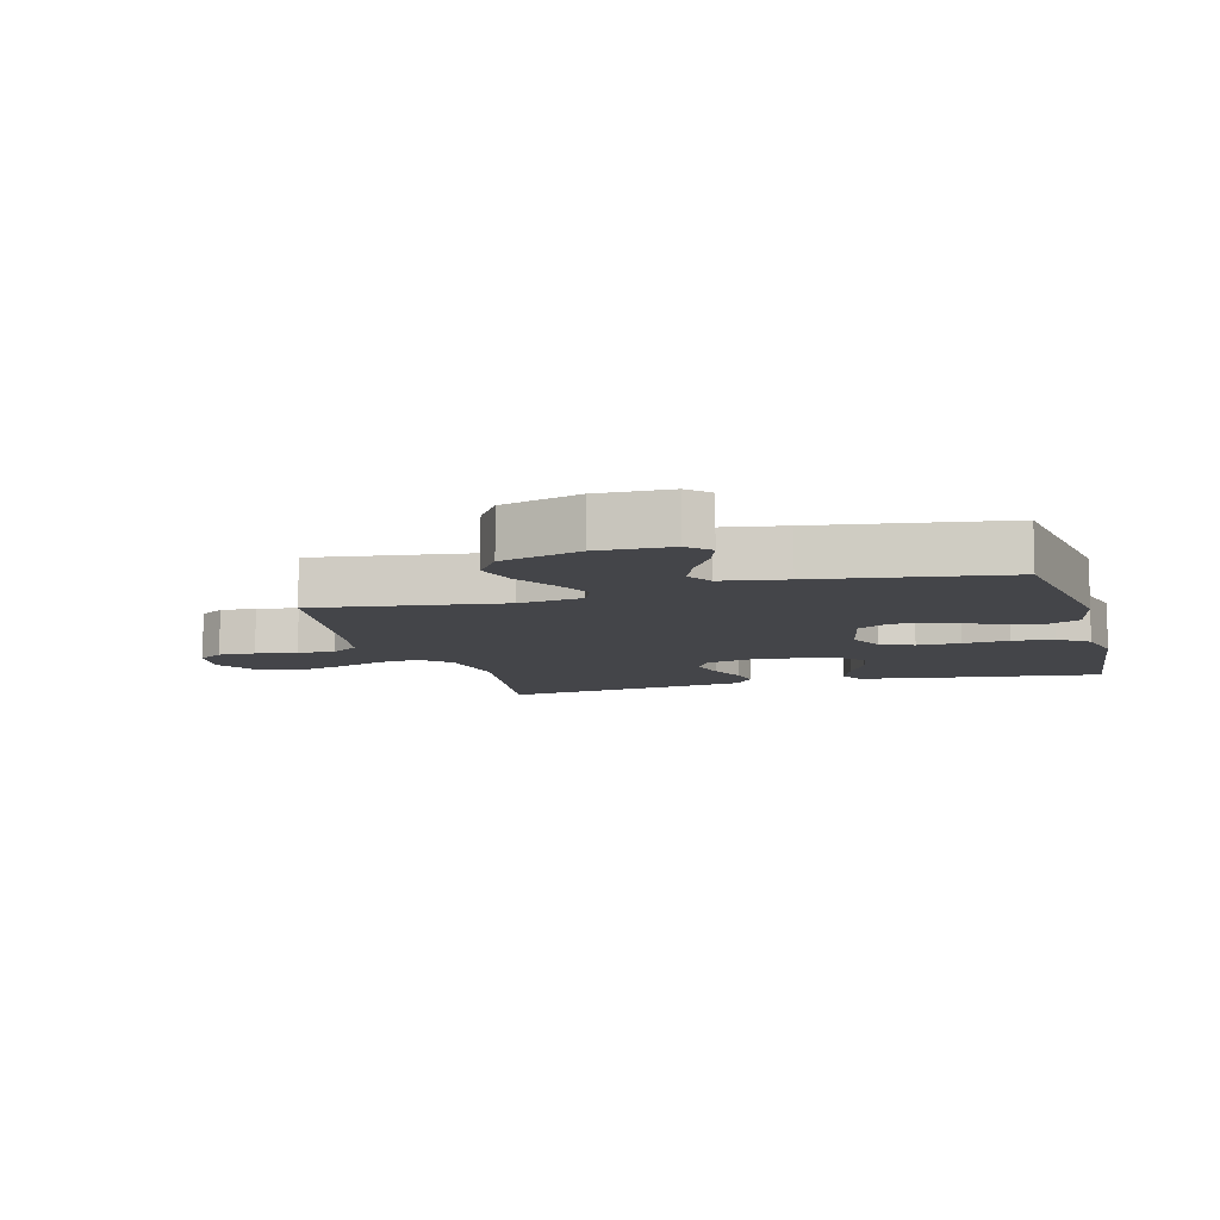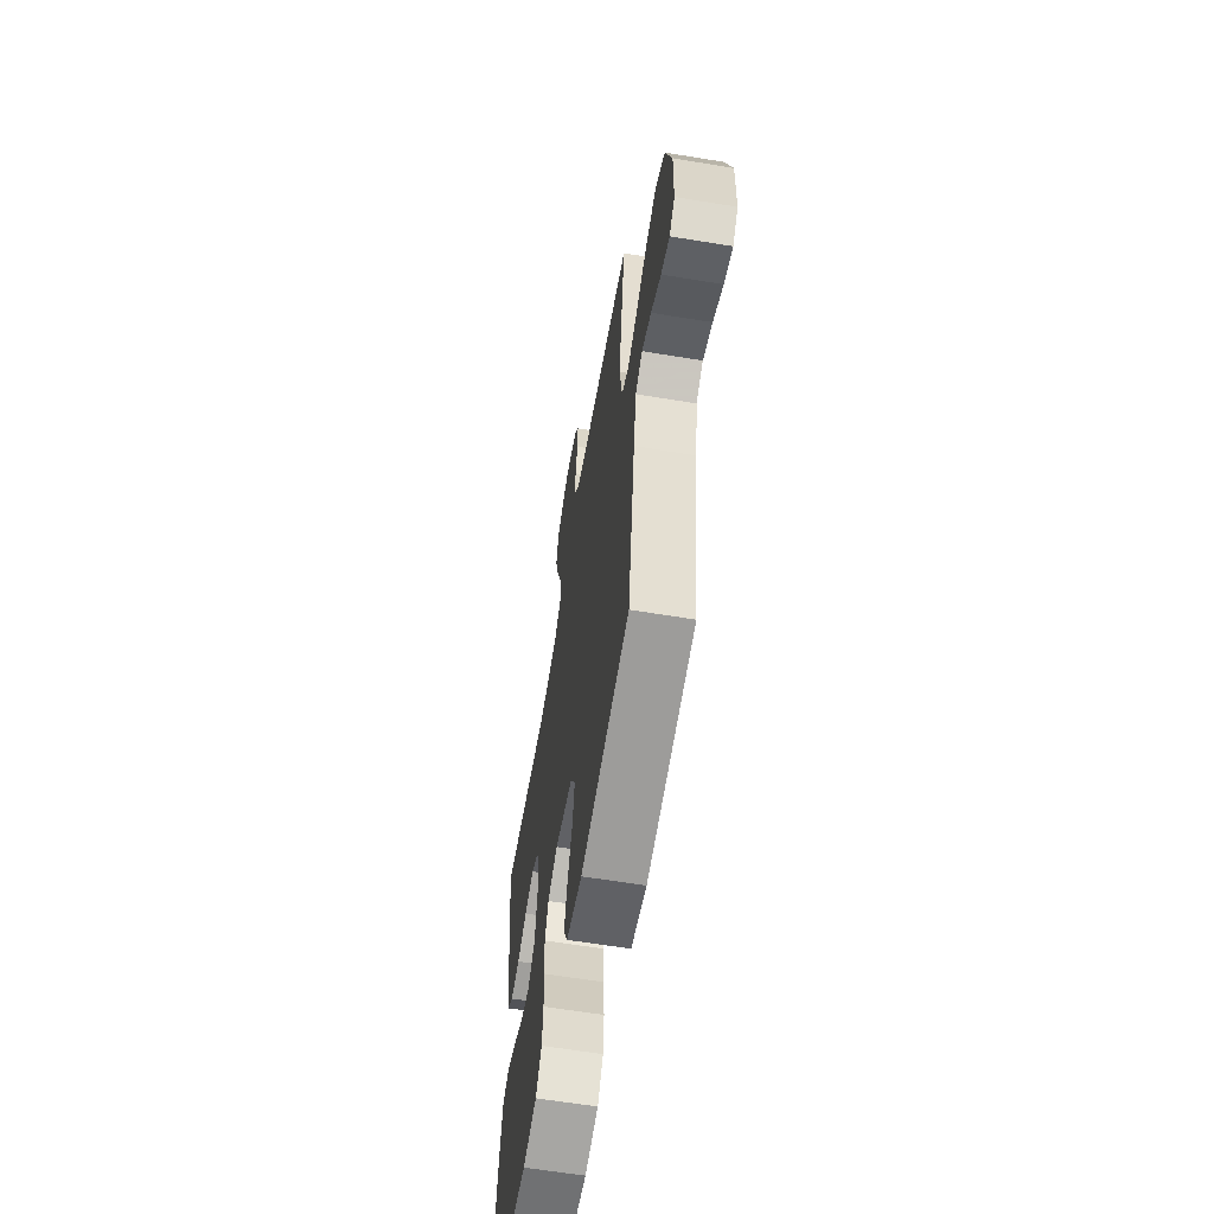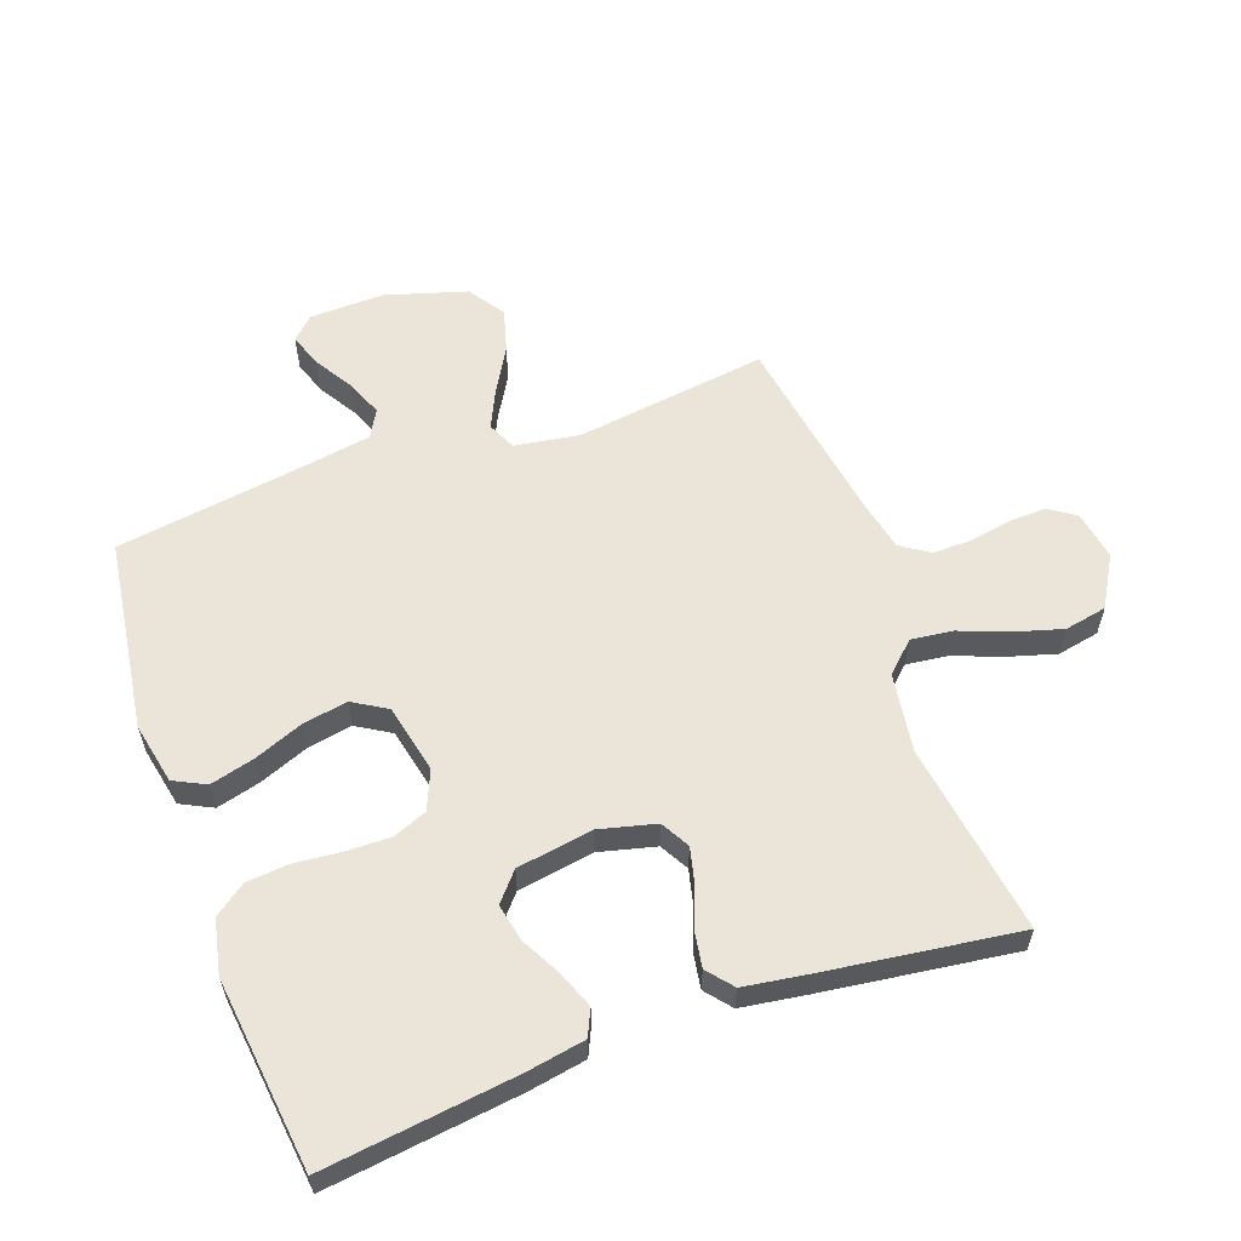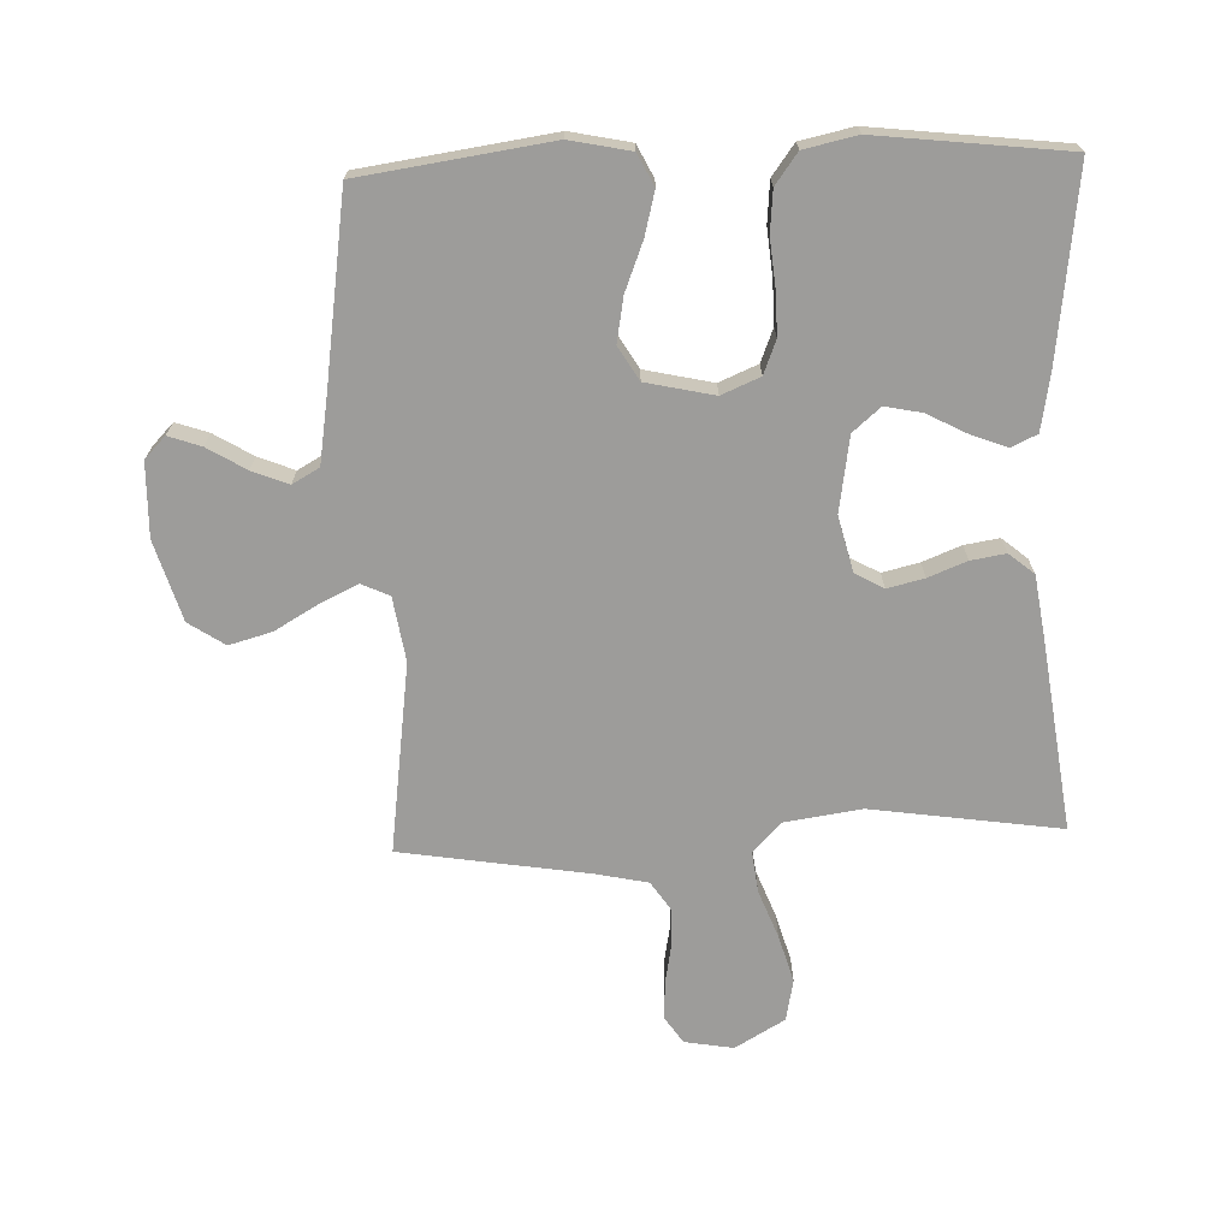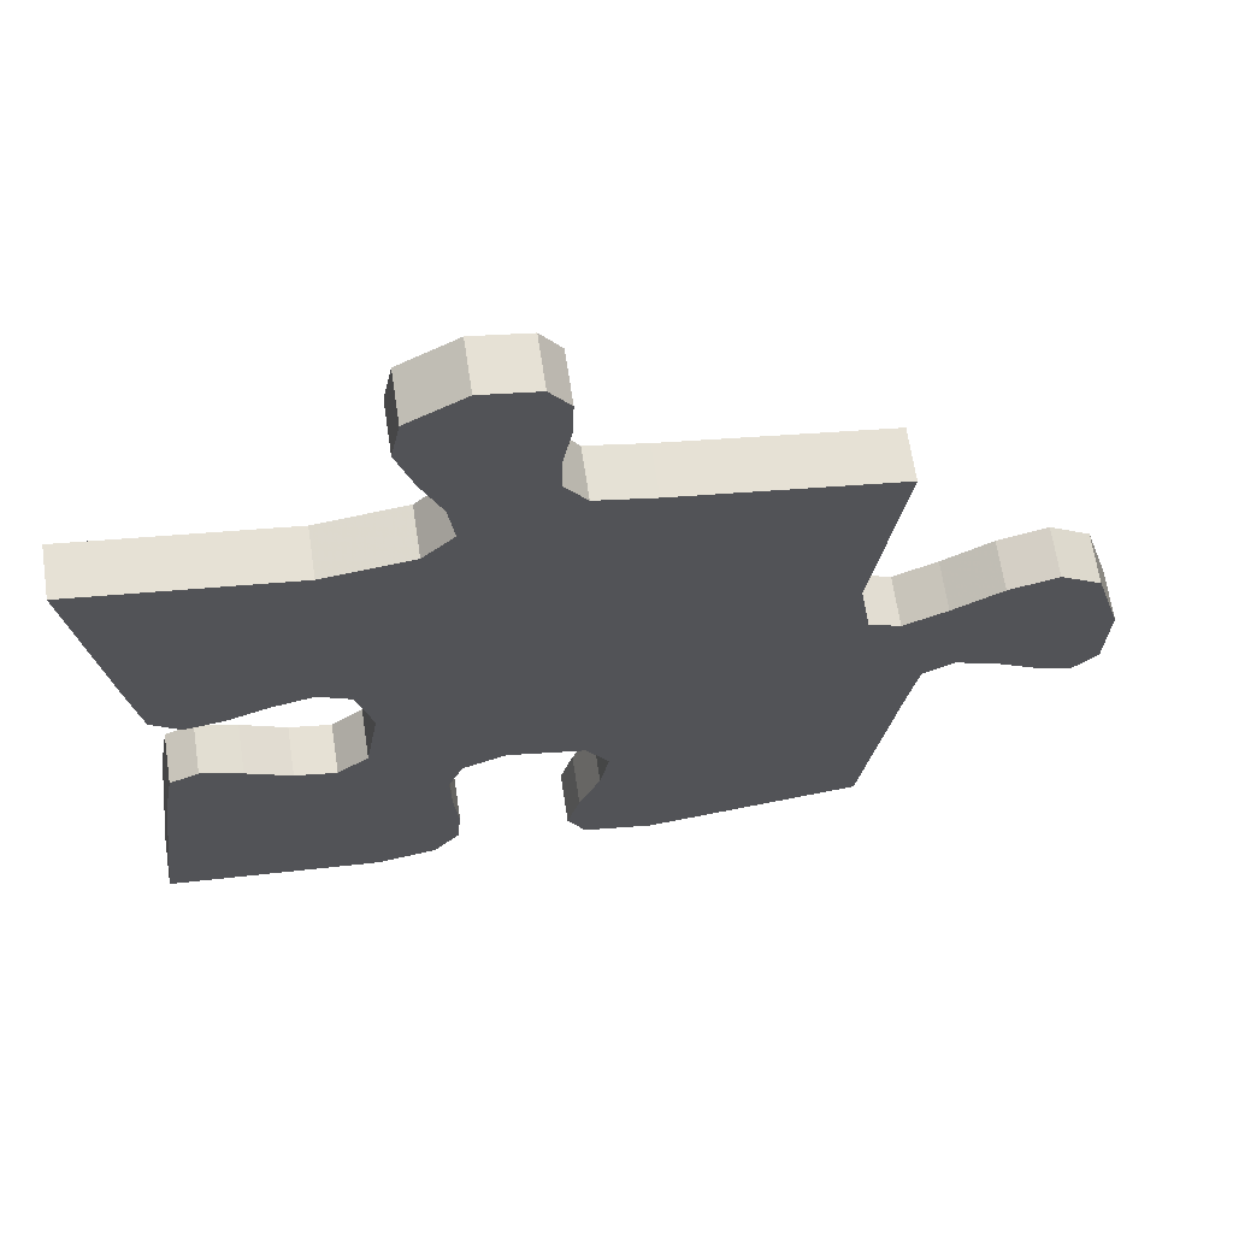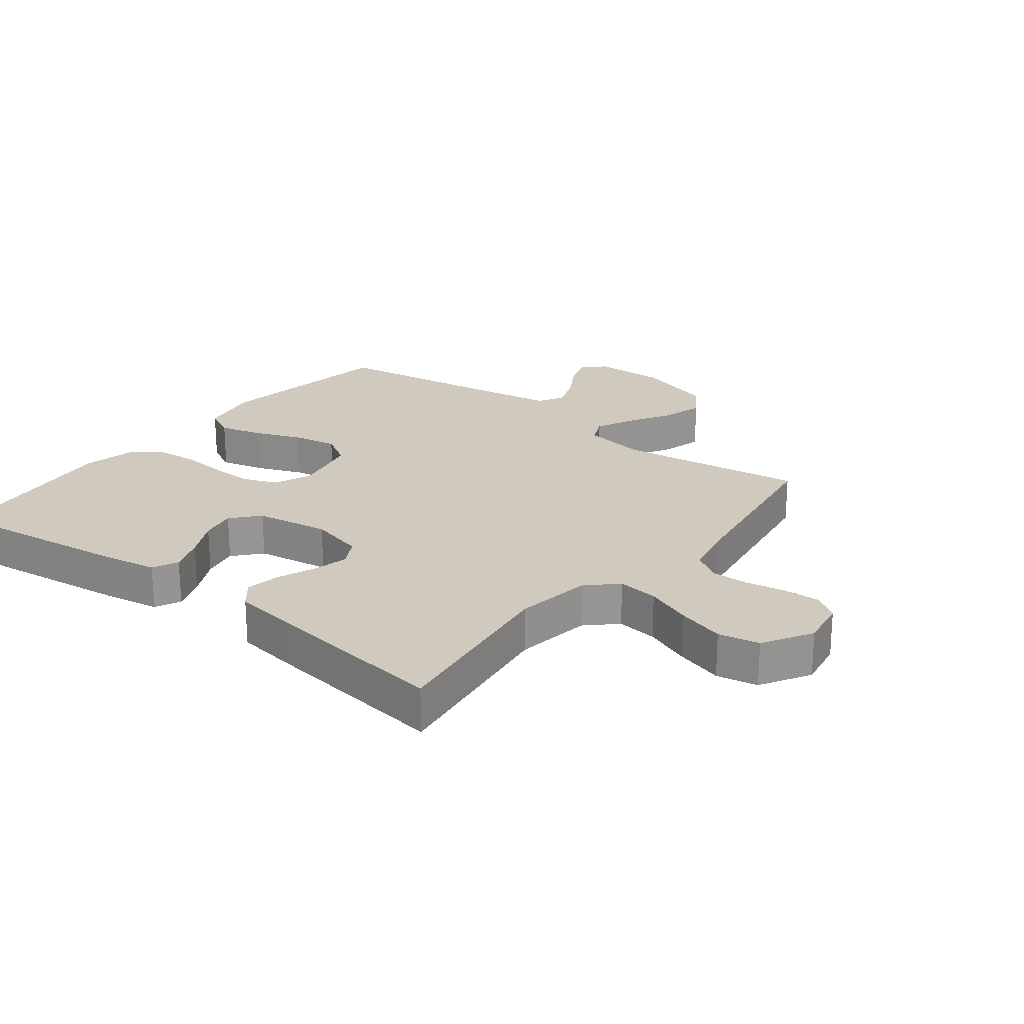
<metadata>
{"format":"obj","ext":"obj","renderer":"f3d","projection":"perspective","resolution":1024,"background":"white","views":[{"elev":-9.0,"azim":105.6,"up":"+Y"},{"elev":-61.9,"azim":80.5,"up":"+Z"},{"elev":58.8,"azim":-109.8,"up":"+Y"},{"elev":-70.0,"azim":-177.9,"up":"+Y"},{"elev":66.2,"azim":-8.6,"up":"+Z"},{"elev":22.8,"azim":-52.0,"up":"+Y"}]}
</metadata>
<code>
v 0.5 0.07 0.5
v 0.459 0.07 0.2
v 0.475 0.07 0.098
v 0.519 0.07 0.078
v 0.579 0.07 0.106
v 0.648 0.07 0.146
v 0.716 0.07 0.165
v 0.773 0.07 0.127
v 0.811 0.07 0
v 0.808 0.07 -0.117
v 0.775 0.07 -0.151
v 0.723 0.07 -0.133
v 0.662 0.07 -0.096
v 0.605 0.07 -0.073
v 0.562 0.07 -0.097
v 0.545 0.07 -0.2
v 0.5 0.07 -0.5
v 0.2 0.07 -0.543
v 0.104 0.07 -0.523
v 0.079 0.07 -0.473
v 0.097 0.07 -0.404
v 0.127 0.07 -0.328
v 0.14 0.07 -0.257
v 0.108 0.07 -0.204
v 0 0.07 -0.18
v -0.061 0.07 -0.206
v -0.082 0.07 -0.259
v -0.081 0.07 -0.328
v -0.074 0.07 -0.402
v -0.08 0.07 -0.468
v -0.116 0.07 -0.517
v -0.2 0.07 -0.535
v -0.5 0.07 -0.5
v -0.462 0.07 -0.2
v -0.446 0.07 -0.109
v -0.405 0.07 -0.09
v -0.348 0.07 -0.112
v -0.285 0.07 -0.145
v -0.227 0.07 -0.157
v -0.183 0.07 -0.119
v -0.164 0.07 0
v -0.186 0.07 0.088
v -0.231 0.07 0.113
v -0.289 0.07 0.099
v -0.35 0.07 0.075
v -0.405 0.07 0.066
v -0.445 0.07 0.099
v -0.46 0.07 0.2
v -0.5 0.07 0.5
v -0.2 0.07 0.456
v -0.077 0.07 0.474
v -0.033 0.07 0.52
v -0.041 0.07 0.586
v -0.07 0.07 0.661
v -0.092 0.07 0.737
v -0.079 0.07 0.803
v 0 0.07 0.849
v 0.077 0.07 0.836
v 0.105 0.07 0.795
v 0.103 0.07 0.736
v 0.091 0.07 0.67
v 0.09 0.07 0.61
v 0.12 0.07 0.565
v 0.2 0.07 0.548
v 0.5 0 0.5
v 0.459 0 0.2
v 0.475 0 0.098
v 0.519 0 0.078
v 0.579 0 0.106
v 0.648 0 0.146
v 0.716 0 0.165
v 0.773 0 0.127
v 0.811 0 0
v 0.808 0 -0.117
v 0.775 0 -0.151
v 0.723 0 -0.133
v 0.662 0 -0.096
v 0.605 0 -0.073
v 0.562 0 -0.097
v 0.545 0 -0.2
v 0.5 0 -0.5
v 0.2 0 -0.543
v 0.104 0 -0.523
v 0.079 0 -0.473
v 0.097 0 -0.404
v 0.127 0 -0.328
v 0.14 0 -0.257
v 0.108 0 -0.204
v 0 0 -0.18
v -0.061 0 -0.206
v -0.082 0 -0.259
v -0.081 0 -0.328
v -0.074 0 -0.402
v -0.08 0 -0.468
v -0.116 0 -0.517
v -0.2 0 -0.535
v -0.5 0 -0.5
v -0.462 0 -0.2
v -0.446 0 -0.109
v -0.405 0 -0.09
v -0.348 0 -0.112
v -0.285 0 -0.145
v -0.227 0 -0.157
v -0.183 0 -0.119
v -0.164 0 0
v -0.186 0 0.088
v -0.231 0 0.113
v -0.289 0 0.099
v -0.35 0 0.075
v -0.405 0 0.066
v -0.445 0 0.099
v -0.46 0 0.2
v -0.5 0 0.5
v -0.2 0 0.456
v -0.077 0 0.474
v -0.033 0 0.52
v -0.041 0 0.586
v -0.07 0 0.661
v -0.092 0 0.737
v -0.079 0 0.803
v 0 0 0.849
v 0.077 0 0.836
v 0.105 0 0.795
v 0.103 0 0.736
v 0.091 0 0.67
v 0.09 0 0.61
v 0.12 0 0.565
v 0.2 0 0.548
f 59 60 61
f 58 59 61
f 57 58 61
f 56 57 61
f 55 56 61
f 54 55 61
f 53 54 61
f 52 53 61 62
f 51 52 62 63
f 48 49 50
f 47 48 50
f 46 47 50
f 45 46 50
f 44 45 50
f 43 44 50 51
f 51 63 64
f 43 51 64
f 42 43 64
f 36 37 38
f 35 36 38
f 34 35 38
f 33 34 38
f 32 33 38
f 31 32 38
f 30 31 38
f 29 30 38
f 28 29 38
f 27 28 38 39
f 26 27 39 40
f 20 21 22
f 19 20 22
f 18 19 22
f 17 18 22
f 16 17 22
f 15 16 22 23
f 14 15 23 24
f 11 12 13
f 10 11 13
f 9 10 13
f 8 9 13
f 7 8 13
f 6 7 13
f 5 6 13
f 4 5 13 14
f 14 24 25
f 4 14 25
f 3 4 25
f 64 1 2
f 42 64 2
f 41 42 2
f 26 40 41
f 25 26 41
f 3 25 41
f 2 3 41
f 125 124 123
f 125 123 122
f 125 122 121
f 125 121 120
f 125 120 119
f 125 119 118
f 125 118 117
f 126 125 117 116
f 127 126 116 115
f 114 113 112
f 114 112 111
f 114 111 110
f 114 110 109
f 114 109 108
f 115 114 108 107
f 128 127 115
f 128 115 107
f 128 107 106
f 102 101 100
f 102 100 99
f 102 99 98
f 102 98 97
f 102 97 96
f 102 96 95
f 102 95 94
f 102 94 93
f 102 93 92
f 103 102 92 91
f 104 103 91 90
f 86 85 84
f 86 84 83
f 86 83 82
f 86 82 81
f 86 81 80
f 87 86 80 79
f 88 87 79 78
f 77 76 75
f 77 75 74
f 77 74 73
f 77 73 72
f 77 72 71
f 77 71 70
f 77 70 69
f 78 77 69 68
f 89 88 78
f 89 78 68
f 89 68 67
f 66 65 128
f 66 128 106
f 66 106 105
f 105 104 90
f 105 90 89
f 105 89 67
f 105 67 66
f 1 65 66 2
f 2 66 67 3
f 3 67 68 4
f 4 68 69 5
f 5 69 70 6
f 6 70 71 7
f 7 71 72 8
f 8 72 73 9
f 9 73 74 10
f 10 74 75 11
f 11 75 76 12
f 12 76 77 13
f 13 77 78 14
f 14 78 79 15
f 15 79 80 16
f 16 80 81 17
f 17 81 82 18
f 18 82 83 19
f 19 83 84 20
f 20 84 85 21
f 21 85 86 22
f 22 86 87 23
f 23 87 88 24
f 24 88 89 25
f 25 89 90 26
f 26 90 91 27
f 27 91 92 28
f 28 92 93 29
f 29 93 94 30
f 30 94 95 31
f 31 95 96 32
f 32 96 97 33
f 33 97 98 34
f 34 98 99 35
f 35 99 100 36
f 36 100 101 37
f 37 101 102 38
f 38 102 103 39
f 39 103 104 40
f 40 104 105 41
f 41 105 106 42
f 42 106 107 43
f 43 107 108 44
f 44 108 109 45
f 45 109 110 46
f 46 110 111 47
f 47 111 112 48
f 48 112 113 49
f 49 113 114 50
f 50 114 115 51
f 51 115 116 52
f 52 116 117 53
f 53 117 118 54
f 54 118 119 55
f 55 119 120 56
f 56 120 121 57
f 57 121 122 58
f 58 122 123 59
f 59 123 124 60
f 60 124 125 61
f 61 125 126 62
f 62 126 127 63
f 63 127 128 64
f 64 128 65 1

</code>
